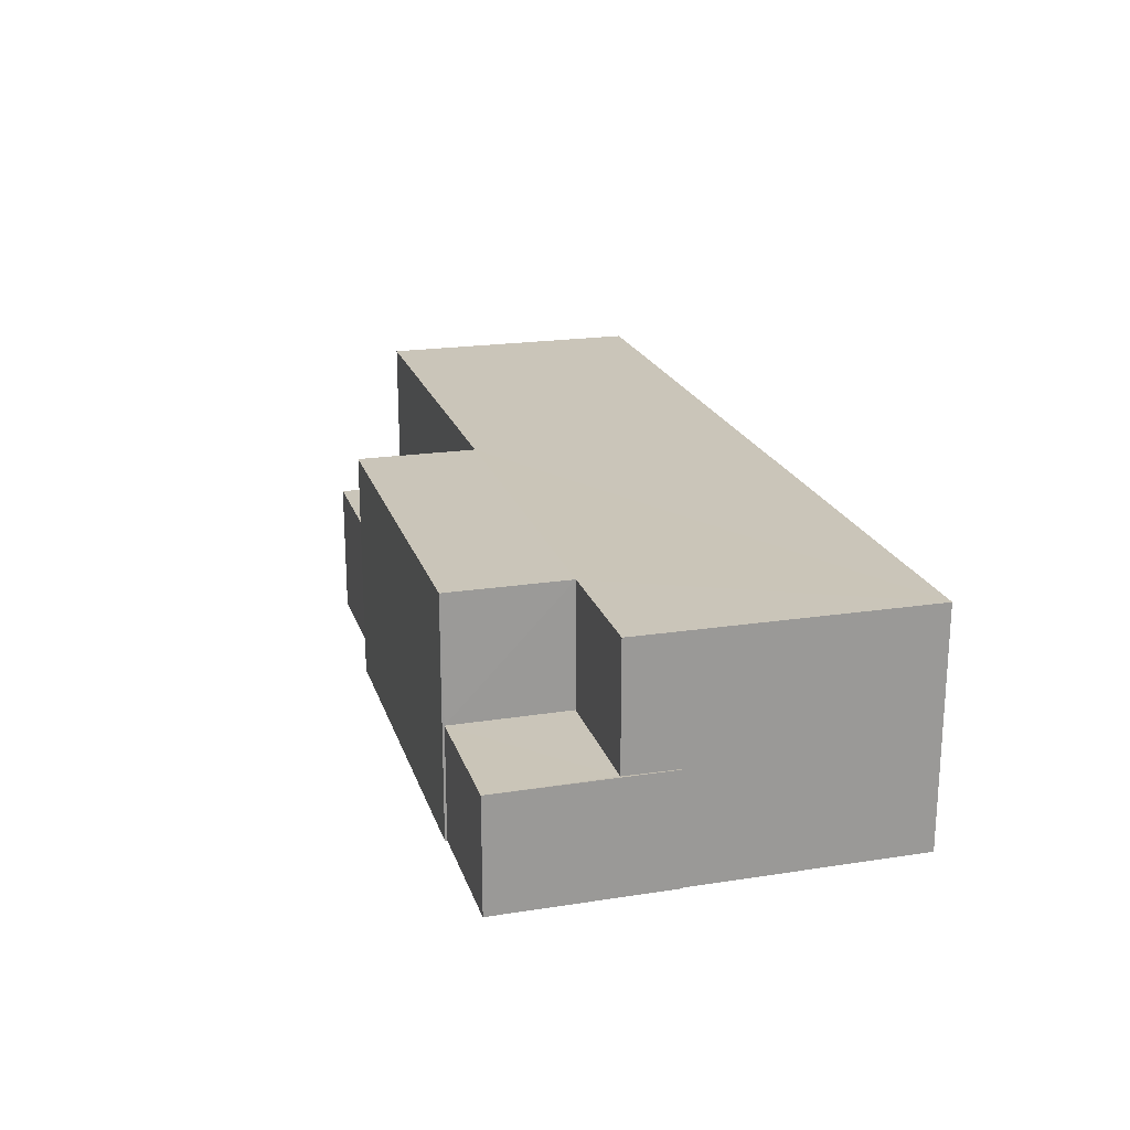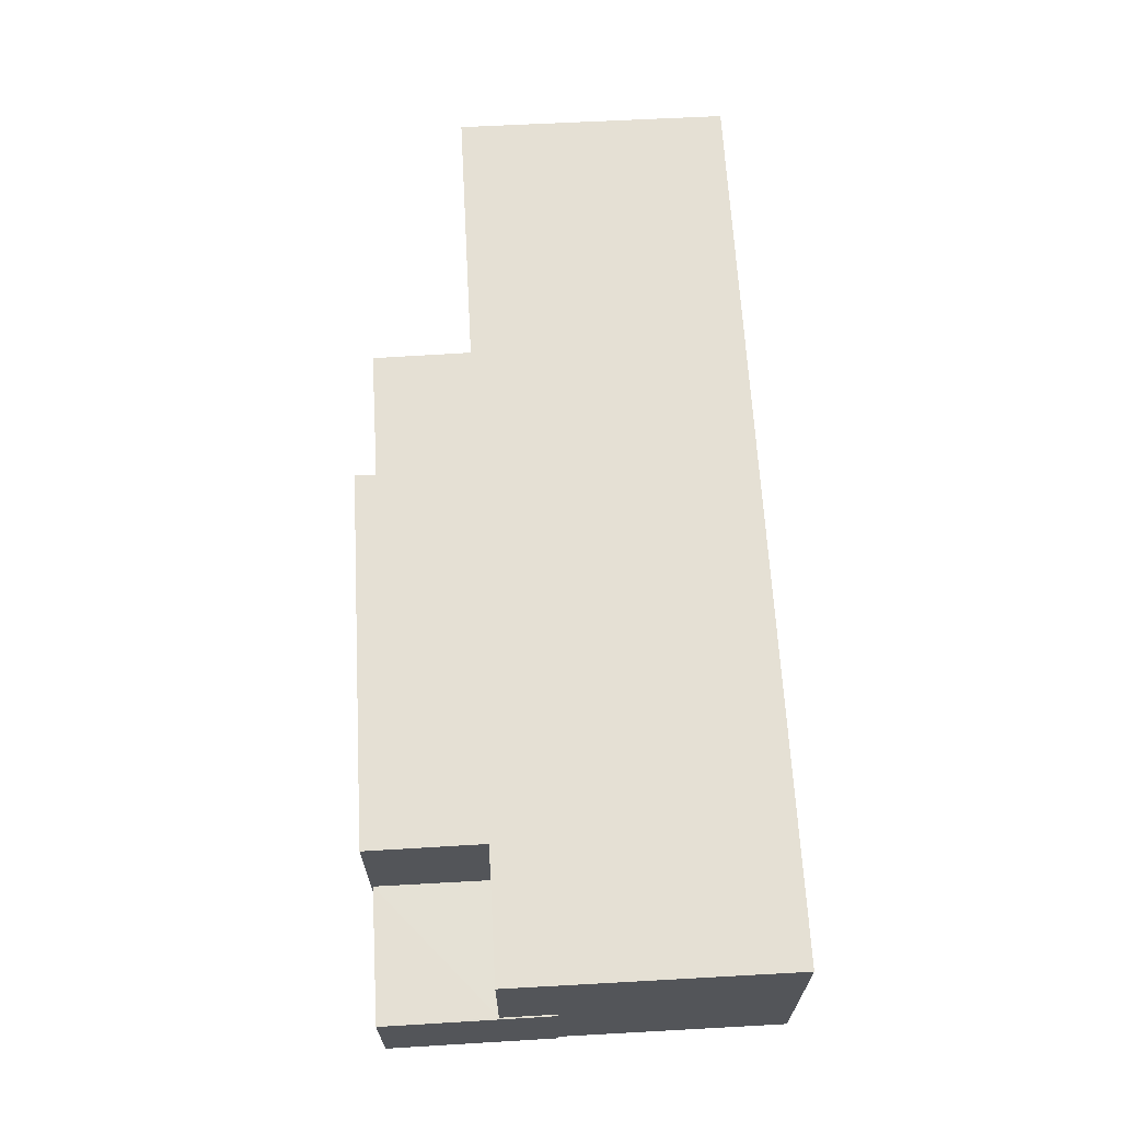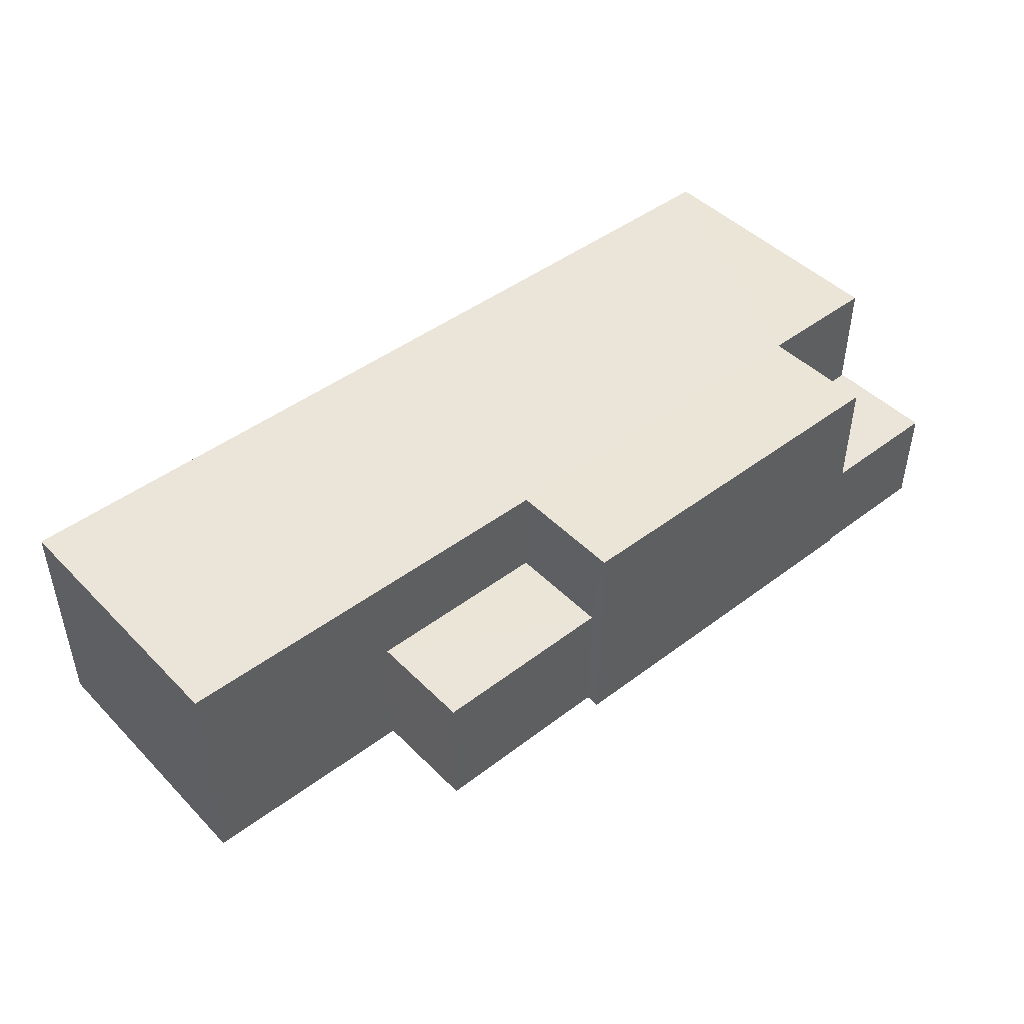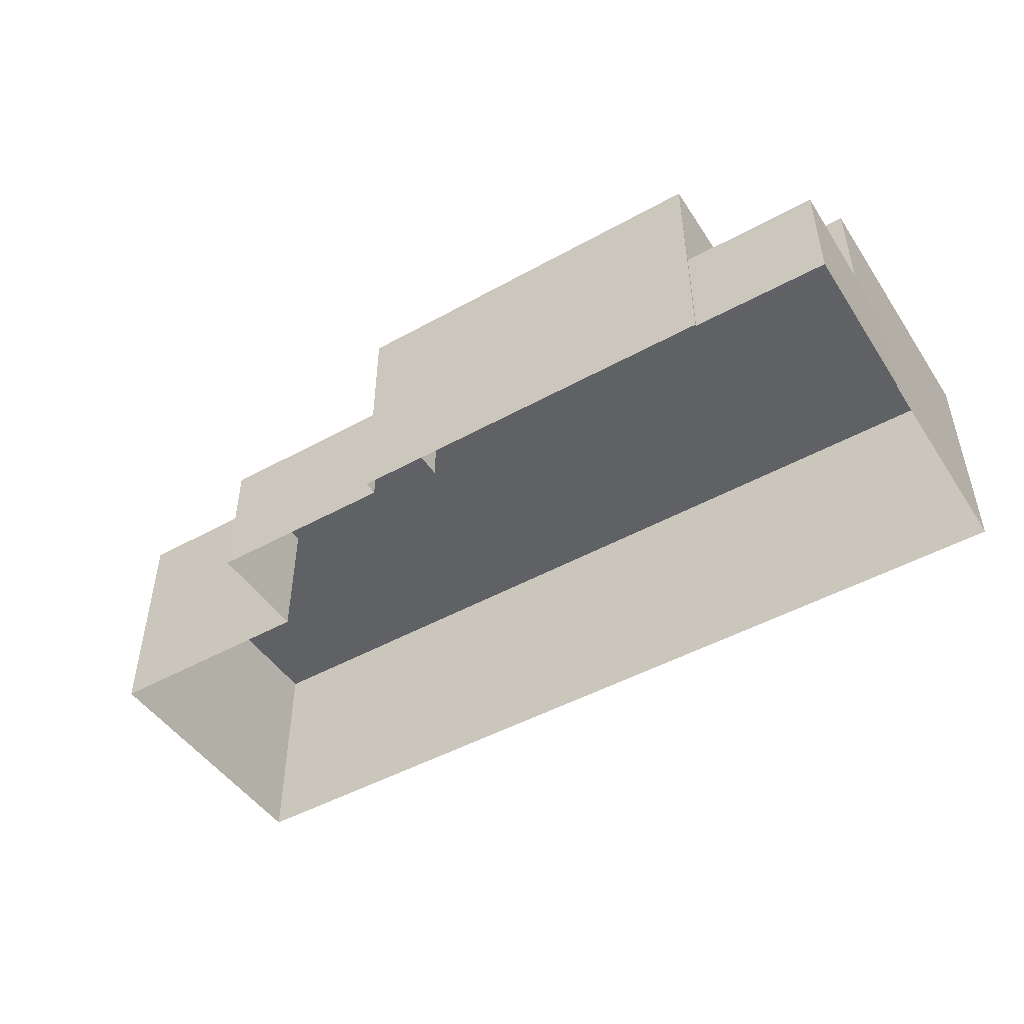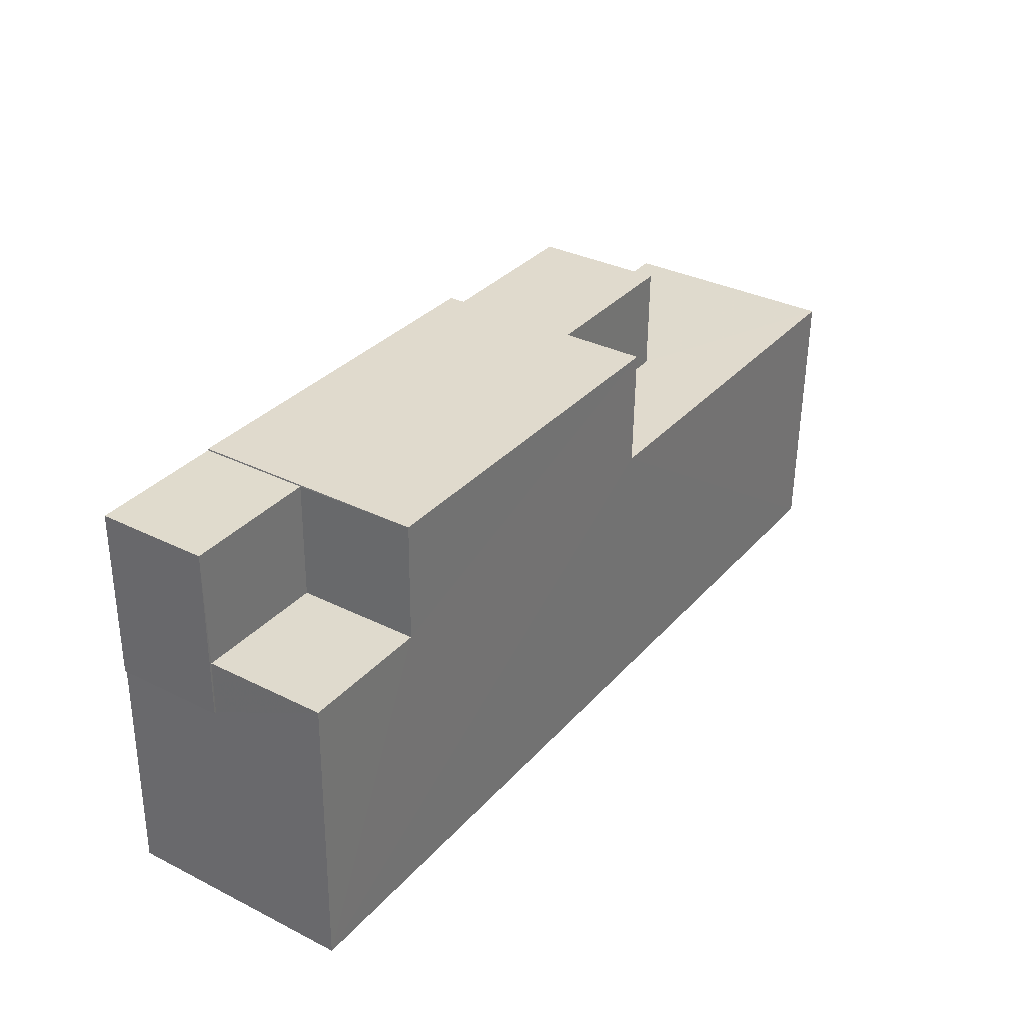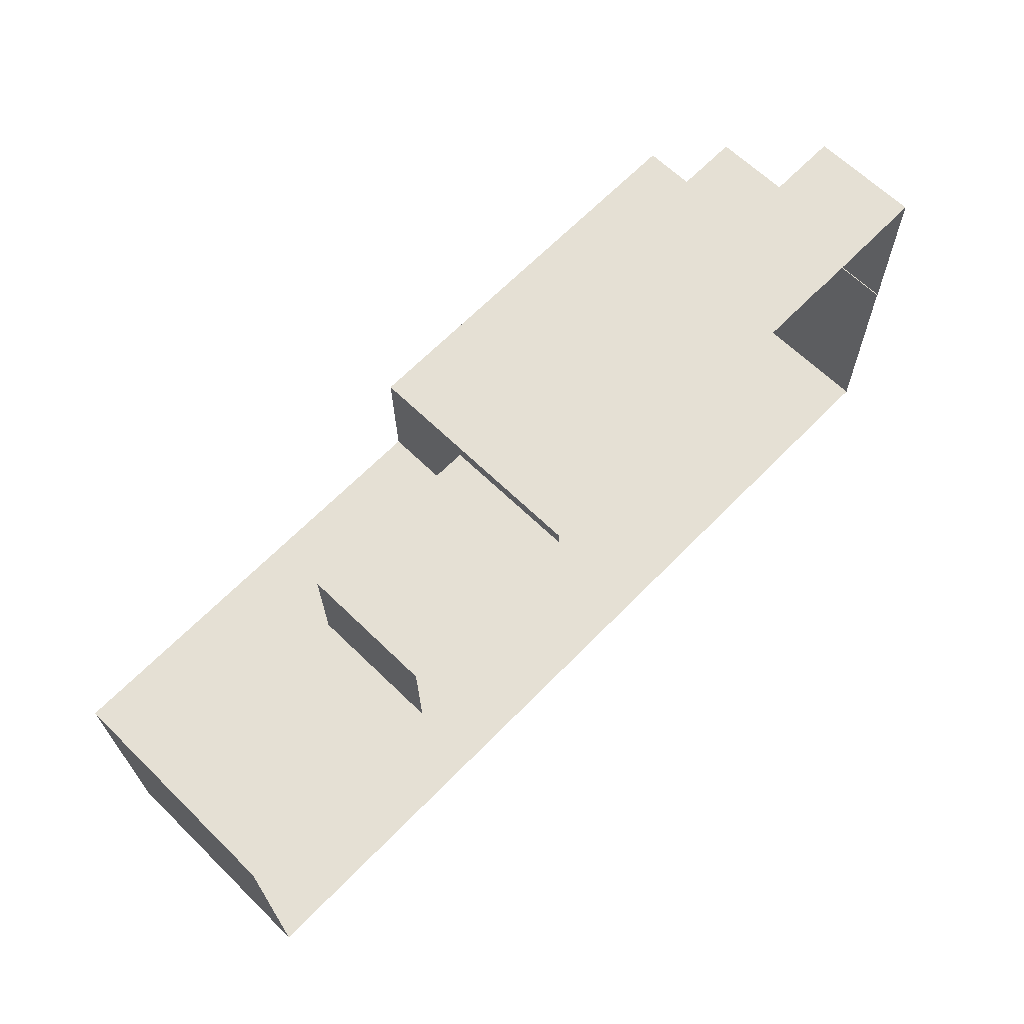
<metadata>
{"format":"obj","ext":"obj","renderer":"f3d","projection":"perspective","resolution":1024,"background":"white","views":[{"elev":20.6,"azim":-106.5,"up":"+Z"},{"elev":65.4,"azim":-94.1,"up":"+Z"},{"elev":45.5,"azim":138.1,"up":"+Z"},{"elev":-47.7,"azim":-148.9,"up":"+Z"},{"elev":33.6,"azim":-55.7,"up":"+Y"},{"elev":64.8,"azim":134.4,"up":"+Y"}]}
</metadata>
<code>
v -2.253e+05 -1.272e+05 15.37
v -2.254e+05 -1.272e+05 15.37
v -2.254e+05 -1.272e+05 15.37
v -2.253e+05 -1.272e+05 15.37
v -2.254e+05 -1.272e+05 15.37
v -2.254e+05 -1.272e+05 15.37
v -2.254e+05 -1.272e+05 15.37
v -2.254e+05 -1.272e+05 15.37
v -2.254e+05 -1.272e+05 15.37
v -2.254e+05 -1.272e+05 15.37
v -2.254e+05 -1.272e+05 15.37
v -2.254e+05 -1.272e+05 15.37
v -2.254e+05 -1.272e+05 21.23
v -2.254e+05 -1.272e+05 21.23
v -2.253e+05 -1.272e+05 21.23
v -2.253e+05 -1.272e+05 21.23
v -2.254e+05 -1.272e+05 21.23
v -2.254e+05 -1.272e+05 21.23
v -2.254e+05 -1.272e+05 21.23
v -2.254e+05 -1.272e+05 21.23
v -2.254e+05 -1.272e+05 18.77
v -2.254e+05 -1.272e+05 18.77
v -2.254e+05 -1.272e+05 18.77
v -2.254e+05 -1.272e+05 18.77
v -2.254e+05 -1.272e+05 18.16
v -2.254e+05 -1.272e+05 18.16
v -2.254e+05 -1.272e+05 18.16
v -2.254e+05 -1.272e+05 18.16
v -2.254e+05 -1.272e+05 18.16
v -2.254e+05 -1.272e+05 18.16
f 1 2 3
f 4 1 3
f 5 6 7
f 2 5 8
f 9 3 8
f 10 8 11
f 10 11 12
f 11 5 7
f 3 2 8
f 8 5 11
f 13 14 15
f 15 16 13
f 17 18 14
f 19 20 17
f 19 17 13
f 13 17 14
f 21 22 23
f 21 24 22
f 25 26 27
f 27 26 28
f 25 29 26
f 28 26 30
f 12 28 20
f 20 28 17
f 12 11 28
f 17 28 30
f 8 10 21
f 10 19 21
f 21 13 24
f 21 19 13
f 30 18 17
f 30 26 18
f 28 7 27
f 28 11 7
f 4 22 16
f 16 22 13
f 4 3 22
f 13 22 24
f 22 9 23
f 22 3 9
f 25 7 6
f 25 27 7
f 14 2 1
f 15 14 1
f 20 10 12
f 20 19 10
f 8 23 9
f 8 21 23
f 16 1 4
f 16 15 1
f 5 25 6
f 5 29 25
f 5 2 29
f 2 14 29
f 29 18 26
f 29 14 18

</code>
